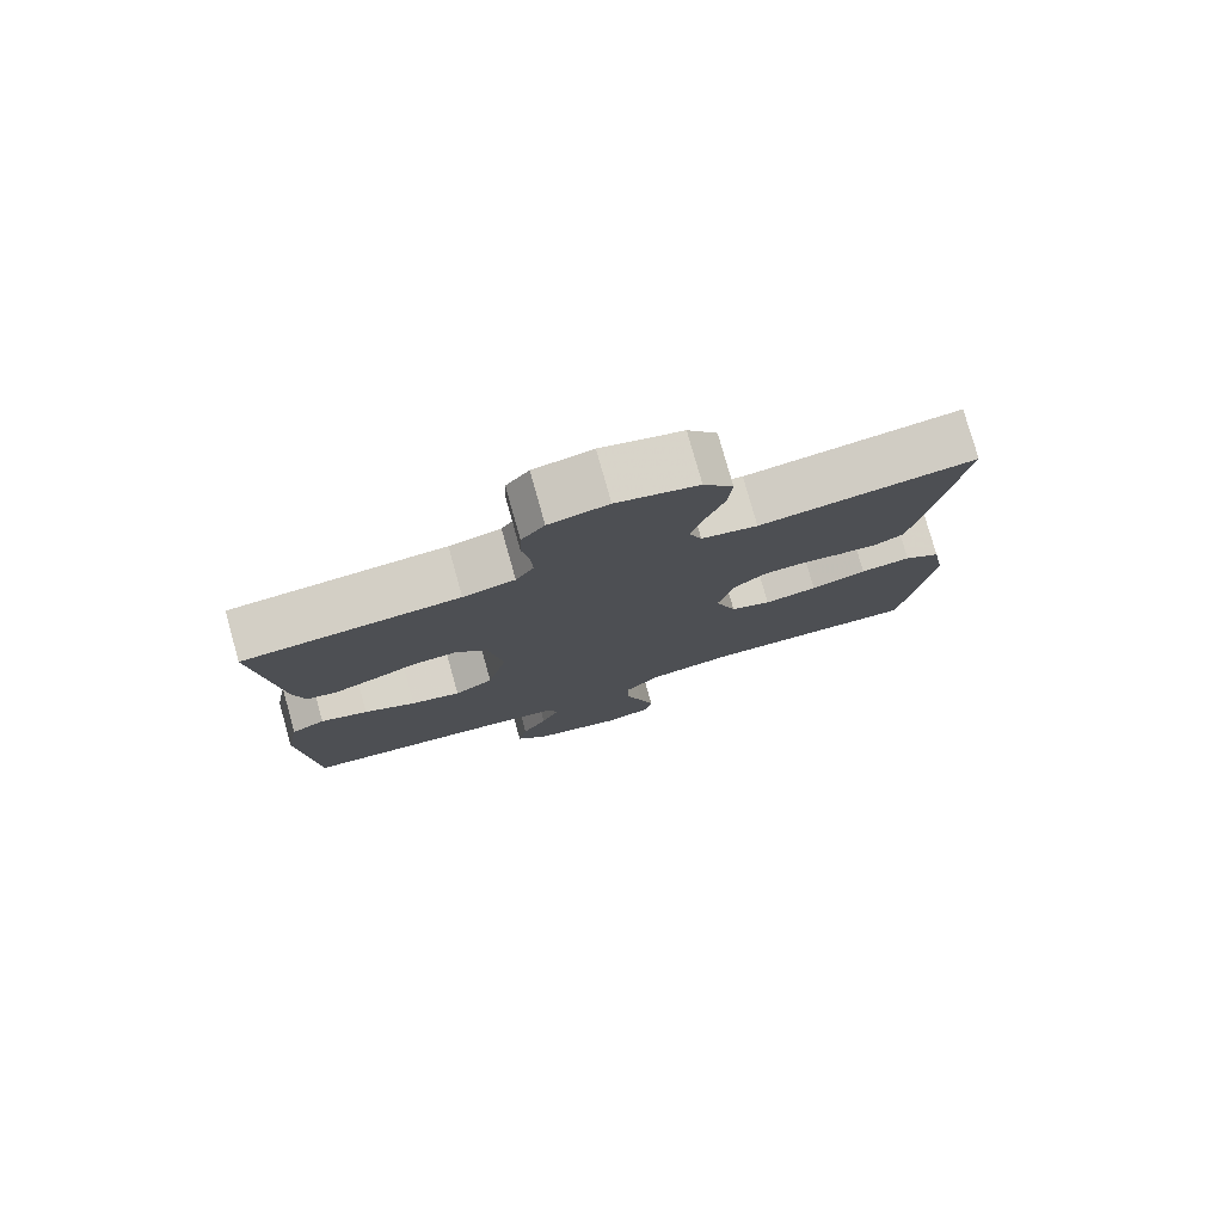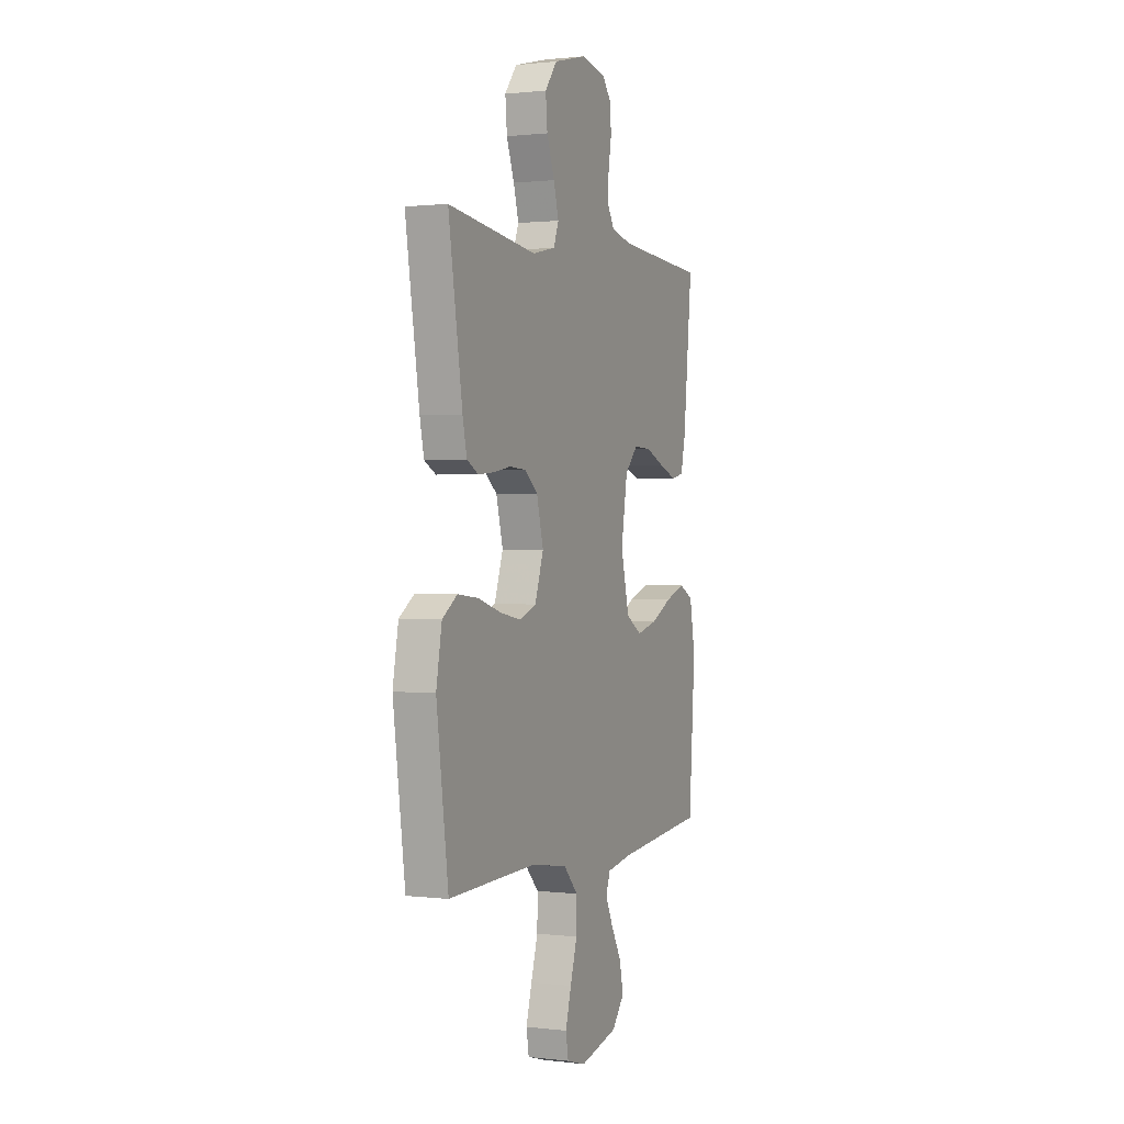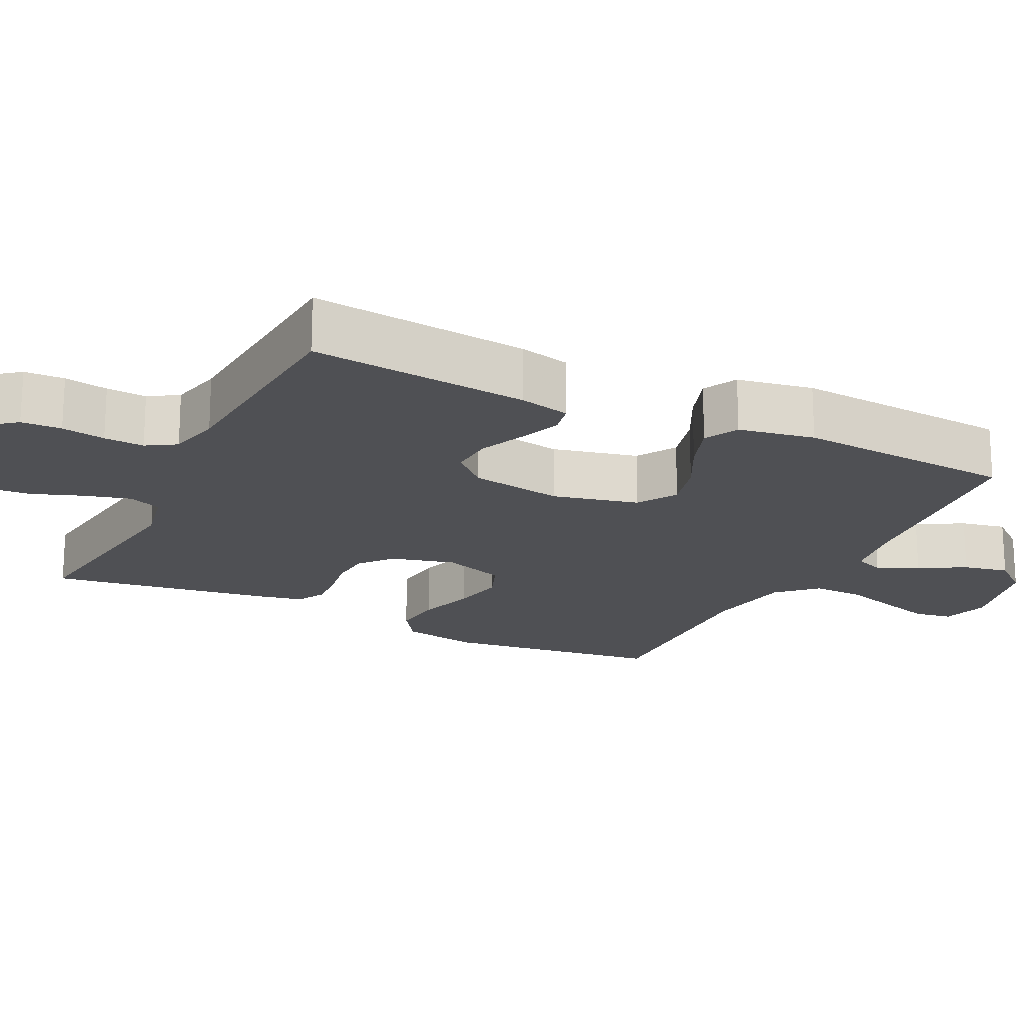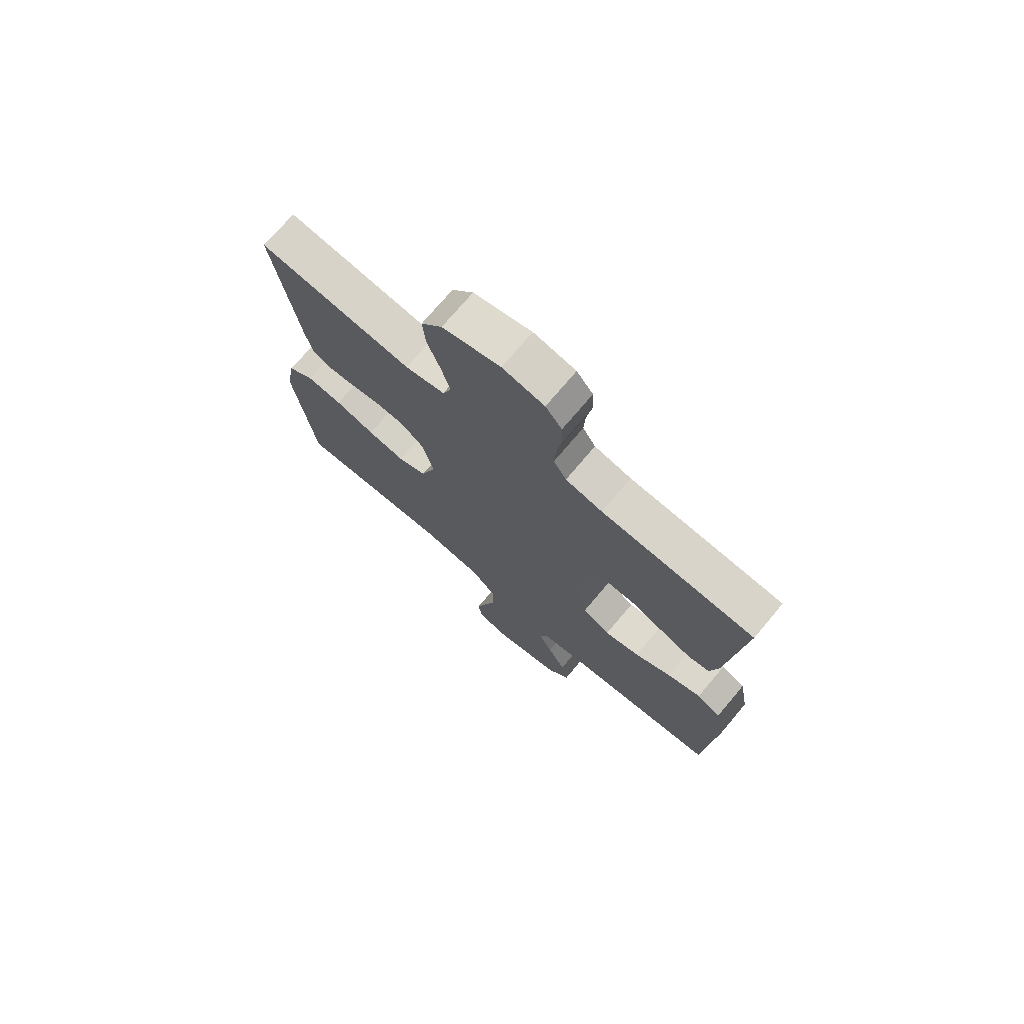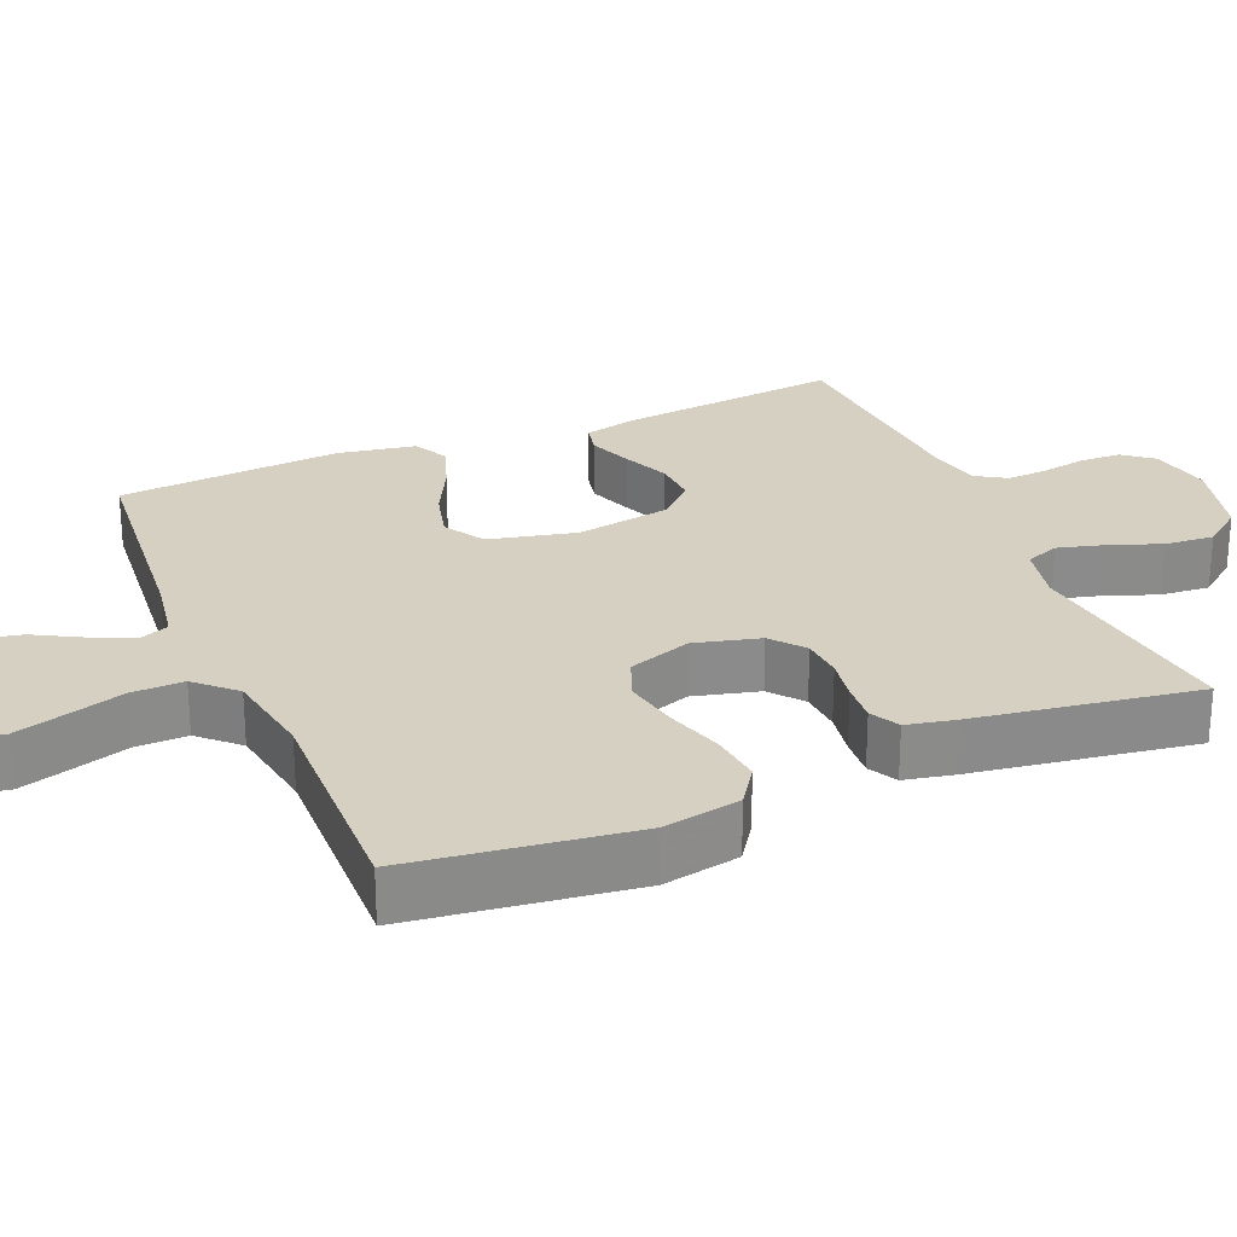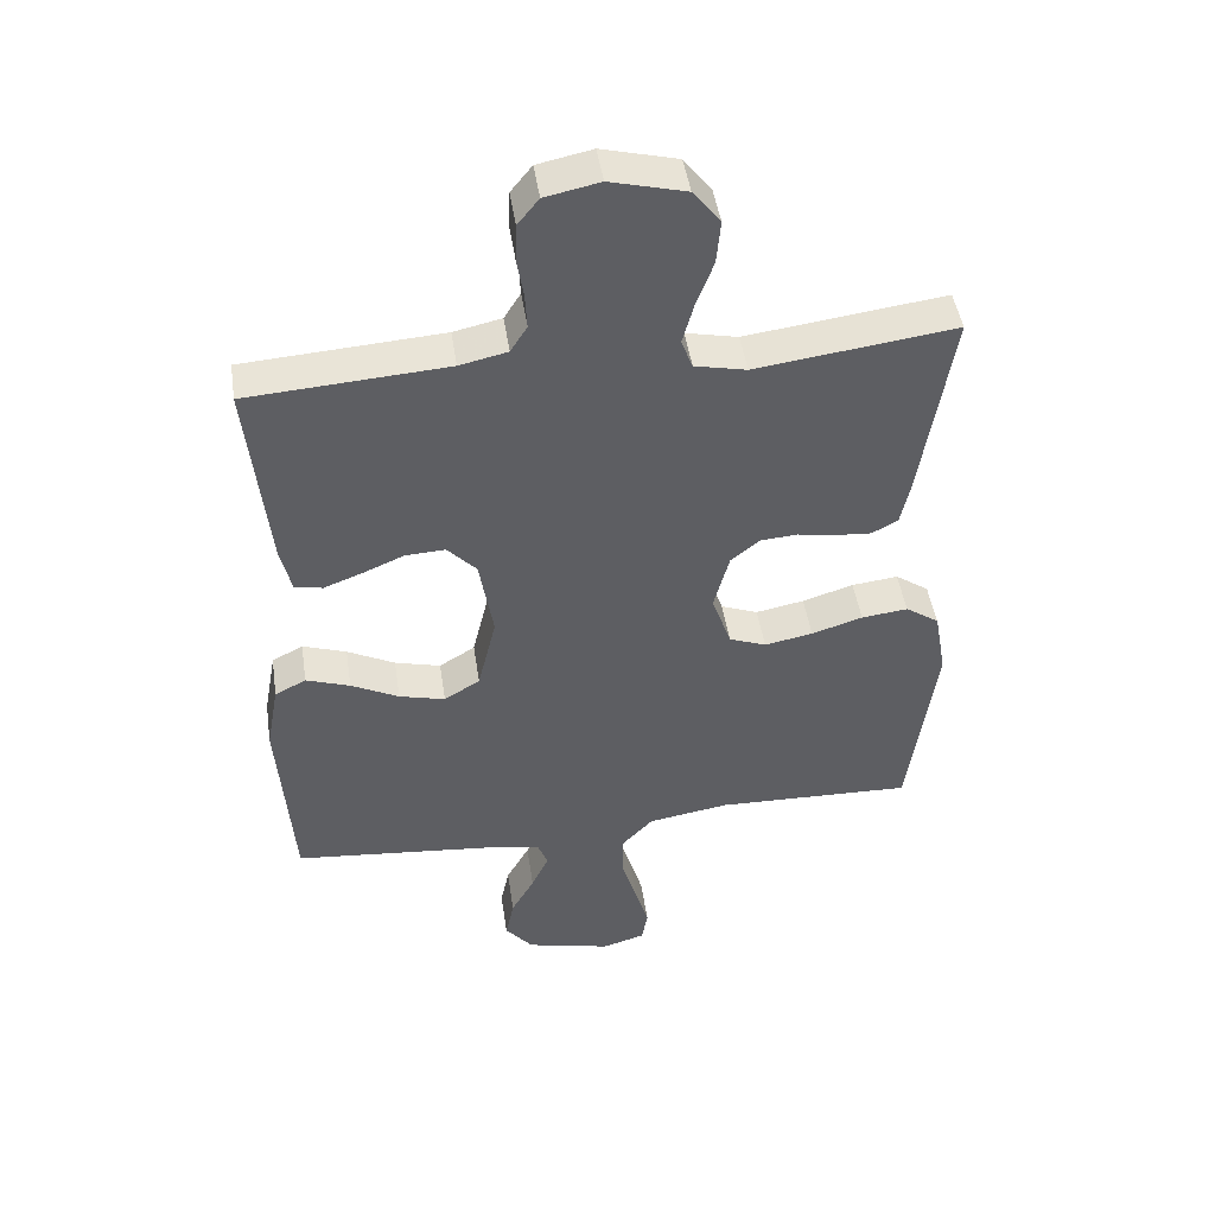
<metadata>
{"format":"obj","ext":"obj","renderer":"f3d","projection":"perspective","resolution":1024,"background":"white","views":[{"elev":78.6,"azim":164.3,"up":"+Z"},{"elev":1.0,"azim":-66.5,"up":"+Z"},{"elev":-19.2,"azim":63.6,"up":"+Y"},{"elev":73.3,"azim":40.2,"up":"+Z"},{"elev":26.5,"azim":-113.0,"up":"+Y"},{"elev":46.7,"azim":171.5,"up":"+Z"}]}
</metadata>
<code>
v 0.5 0.07 -0.5
v 0.2 0.07 -0.529
v 0.112 0.07 -0.544
v 0.097 0.07 -0.584
v 0.123 0.07 -0.64
v 0.158 0.07 -0.703
v 0.171 0.07 -0.765
v 0.129 0.07 -0.816
v 0 0.07 -0.847
v -0.065 0.07 -0.828
v -0.074 0.07 -0.777
v -0.054 0.07 -0.708
v -0.031 0.07 -0.632
v -0.03 0.07 -0.562
v -0.078 0.07 -0.511
v -0.2 0.07 -0.491
v -0.5 0.07 -0.5
v -0.54 0.07 -0.2
v -0.521 0.07 -0.096
v -0.47 0.07 -0.061
v -0.4 0.07 -0.069
v -0.323 0.07 -0.093
v -0.25 0.07 -0.107
v -0.194 0.07 -0.085
v -0.165 0.07 0
v -0.188 0.07 0.088
v -0.232 0.07 0.124
v -0.288 0.07 0.128
v -0.347 0.07 0.118
v -0.4 0.07 0.114
v -0.439 0.07 0.135
v -0.453 0.07 0.2
v -0.5 0.07 0.5
v -0.2 0.07 0.461
v -0.122 0.07 0.478
v -0.105 0.07 0.523
v -0.122 0.07 0.585
v -0.148 0.07 0.655
v -0.154 0.07 0.721
v -0.113 0.07 0.774
v 0 0.07 0.803
v 0.082 0.07 0.786
v 0.114 0.07 0.746
v 0.116 0.07 0.691
v 0.106 0.07 0.631
v 0.103 0.07 0.576
v 0.128 0.07 0.536
v 0.2 0.07 0.52
v 0.5 0.07 0.5
v 0.47 0.07 0.2
v 0.454 0.07 0.131
v 0.412 0.07 0.122
v 0.354 0.07 0.144
v 0.291 0.07 0.171
v 0.231 0.07 0.174
v 0.187 0.07 0.127
v 0.166 0.07 0
v 0.194 0.07 -0.117
v 0.248 0.07 -0.15
v 0.317 0.07 -0.132
v 0.389 0.07 -0.095
v 0.455 0.07 -0.072
v 0.502 0.07 -0.096
v 0.521 0.07 -0.2
v 0.5 0 -0.5
v 0.2 0 -0.529
v 0.112 0 -0.544
v 0.097 0 -0.584
v 0.123 0 -0.64
v 0.158 0 -0.703
v 0.171 0 -0.765
v 0.129 0 -0.816
v 0 0 -0.847
v -0.065 0 -0.828
v -0.074 0 -0.777
v -0.054 0 -0.708
v -0.031 0 -0.632
v -0.03 0 -0.562
v -0.078 0 -0.511
v -0.2 0 -0.491
v -0.5 0 -0.5
v -0.54 0 -0.2
v -0.521 0 -0.096
v -0.47 0 -0.061
v -0.4 0 -0.069
v -0.323 0 -0.093
v -0.25 0 -0.107
v -0.194 0 -0.085
v -0.165 0 0
v -0.188 0 0.088
v -0.232 0 0.124
v -0.288 0 0.128
v -0.347 0 0.118
v -0.4 0 0.114
v -0.439 0 0.135
v -0.453 0 0.2
v -0.5 0 0.5
v -0.2 0 0.461
v -0.122 0 0.478
v -0.105 0 0.523
v -0.122 0 0.585
v -0.148 0 0.655
v -0.154 0 0.721
v -0.113 0 0.774
v 0 0 0.803
v 0.082 0 0.786
v 0.114 0 0.746
v 0.116 0 0.691
v 0.106 0 0.631
v 0.103 0 0.576
v 0.128 0 0.536
v 0.2 0 0.52
v 0.5 0 0.5
v 0.47 0 0.2
v 0.454 0 0.131
v 0.412 0 0.122
v 0.354 0 0.144
v 0.291 0 0.171
v 0.231 0 0.174
v 0.187 0 0.127
v 0.166 0 0
v 0.194 0 -0.117
v 0.248 0 -0.15
v 0.317 0 -0.132
v 0.389 0 -0.095
v 0.455 0 -0.072
v 0.502 0 -0.096
v 0.521 0 -0.2
f 63 64 1 2
f 60 61 62 63
f 59 60 63 2
f 58 59 2 3
f 57 58 3 4
f 51 52 53 54
f 49 50 51 54
f 48 49 54 55
f 47 48 55 56
f 42 43 44 45
f 42 45 46
f 41 42 46
f 40 41 46
f 37 38 39 40
f 36 37 40 46
f 35 36 46 47
f 31 32 33 34
f 31 34 35
f 28 29 30 31
f 28 31 35 47
f 19 20 21 22
f 19 22 23
f 16 17 18 19
f 15 16 19 23
f 14 15 23 24
f 10 11 12 13
f 8 9 10 13
f 8 13 14
f 5 6 7 8
f 4 5 8 14
f 57 4 14 24
f 27 28 47 56
f 26 27 56 57
f 25 26 57
f 24 25 57
f 66 65 128 127
f 127 126 125 124
f 66 127 124 123
f 67 66 123 122
f 68 67 122 121
f 118 117 116 115
f 118 115 114 113
f 119 118 113 112
f 120 119 112 111
f 109 108 107 106
f 110 109 106
f 110 106 105
f 110 105 104
f 104 103 102 101
f 110 104 101 100
f 111 110 100 99
f 98 97 96 95
f 99 98 95
f 95 94 93 92
f 111 99 95 92
f 86 85 84 83
f 87 86 83
f 83 82 81 80
f 87 83 80 79
f 88 87 79 78
f 77 76 75 74
f 77 74 73 72
f 78 77 72
f 72 71 70 69
f 78 72 69 68
f 88 78 68 121
f 120 111 92 91
f 121 120 91 90
f 121 90 89
f 121 89 88
f 1 65 66 2
f 2 66 67 3
f 3 67 68 4
f 4 68 69 5
f 5 69 70 6
f 6 70 71 7
f 7 71 72 8
f 8 72 73 9
f 9 73 74 10
f 10 74 75 11
f 11 75 76 12
f 12 76 77 13
f 13 77 78 14
f 14 78 79 15
f 15 79 80 16
f 16 80 81 17
f 17 81 82 18
f 18 82 83 19
f 19 83 84 20
f 20 84 85 21
f 21 85 86 22
f 22 86 87 23
f 23 87 88 24
f 24 88 89 25
f 25 89 90 26
f 26 90 91 27
f 27 91 92 28
f 28 92 93 29
f 29 93 94 30
f 30 94 95 31
f 31 95 96 32
f 32 96 97 33
f 33 97 98 34
f 34 98 99 35
f 35 99 100 36
f 36 100 101 37
f 37 101 102 38
f 38 102 103 39
f 39 103 104 40
f 40 104 105 41
f 41 105 106 42
f 42 106 107 43
f 43 107 108 44
f 44 108 109 45
f 45 109 110 46
f 46 110 111 47
f 47 111 112 48
f 48 112 113 49
f 49 113 114 50
f 50 114 115 51
f 51 115 116 52
f 52 116 117 53
f 53 117 118 54
f 54 118 119 55
f 55 119 120 56
f 56 120 121 57
f 57 121 122 58
f 58 122 123 59
f 59 123 124 60
f 60 124 125 61
f 61 125 126 62
f 62 126 127 63
f 63 127 128 64
f 64 128 65 1

</code>
